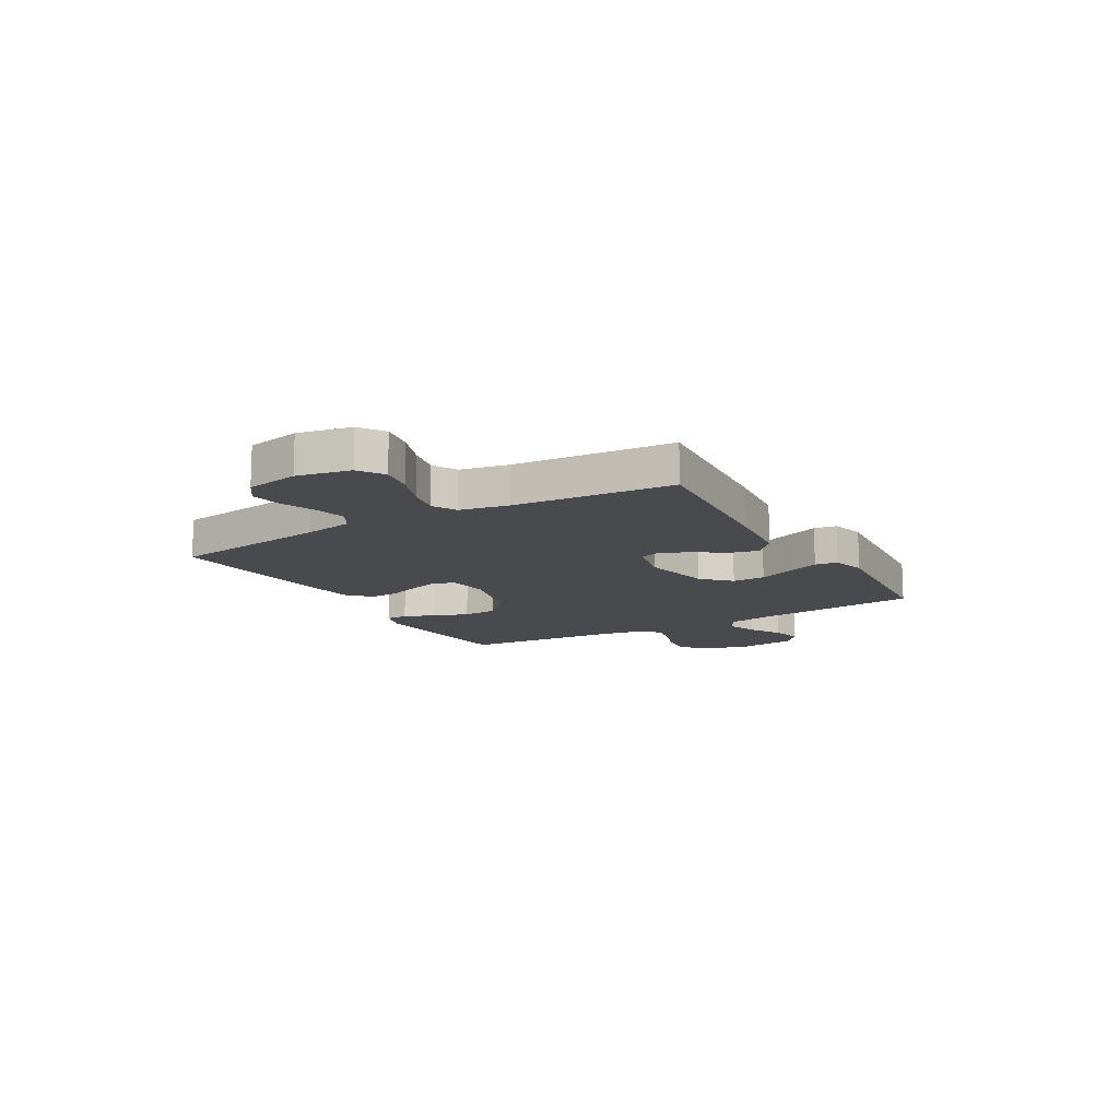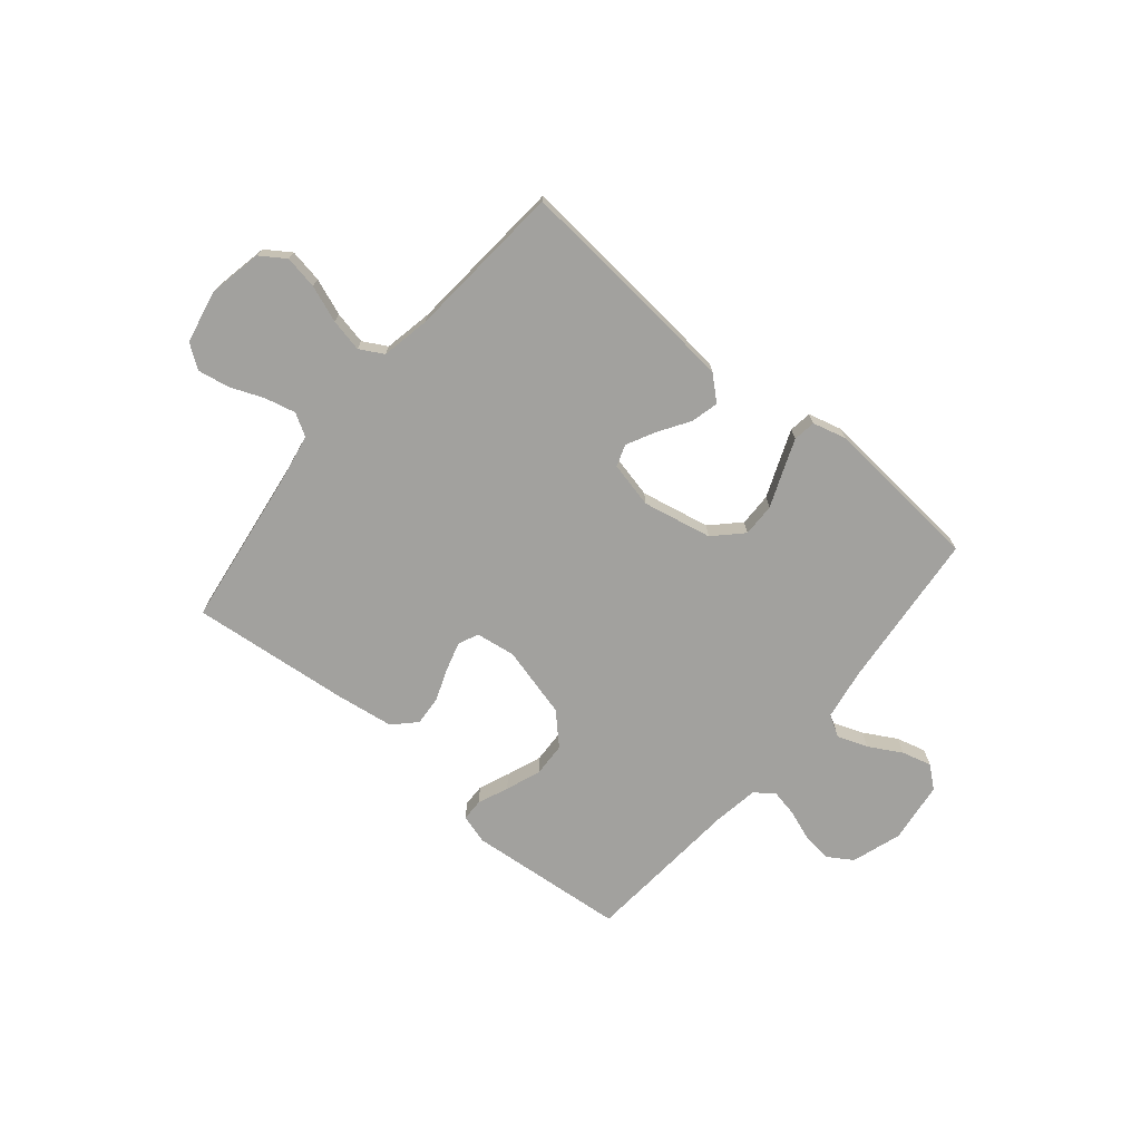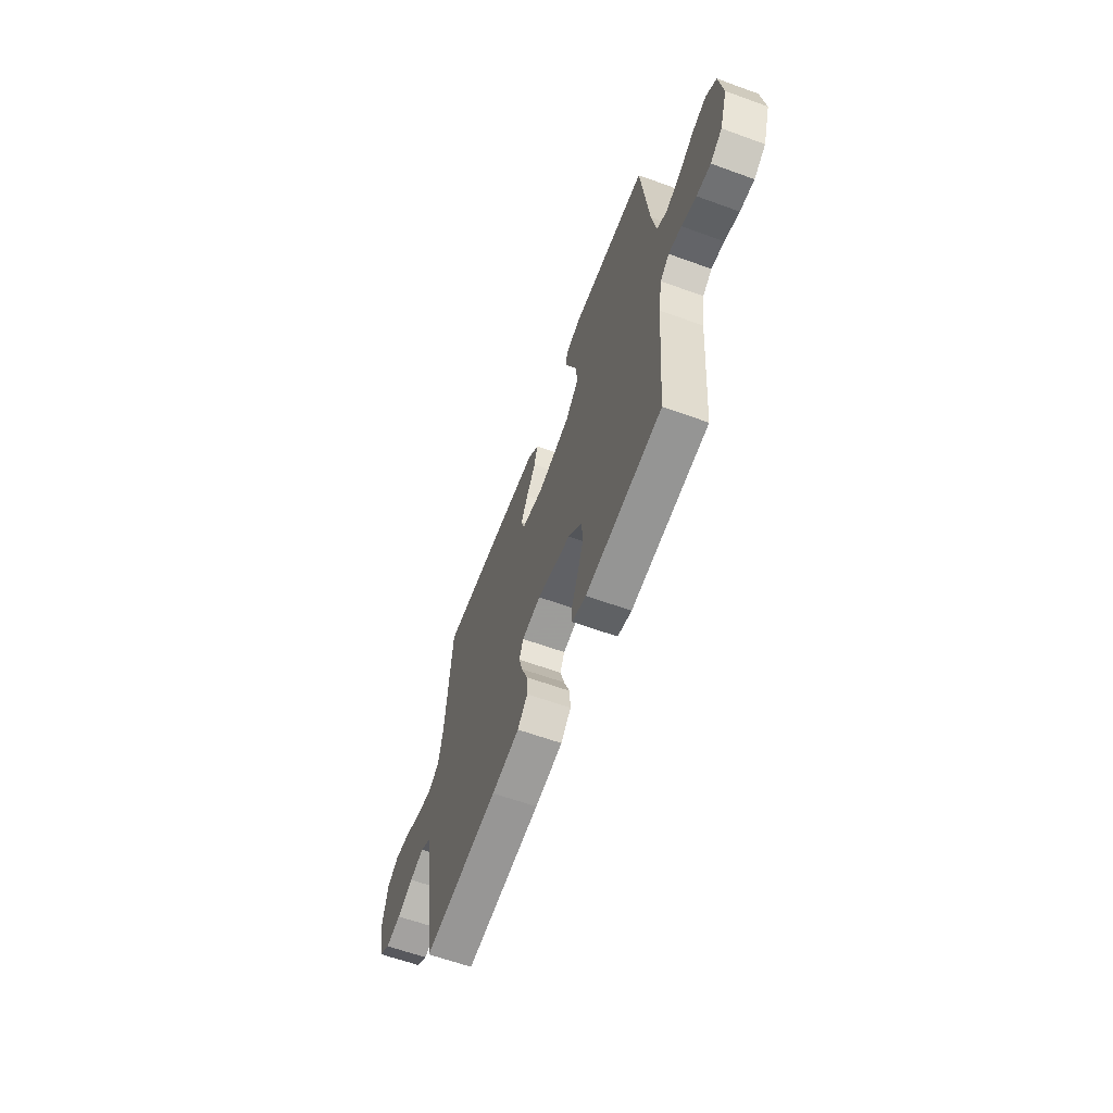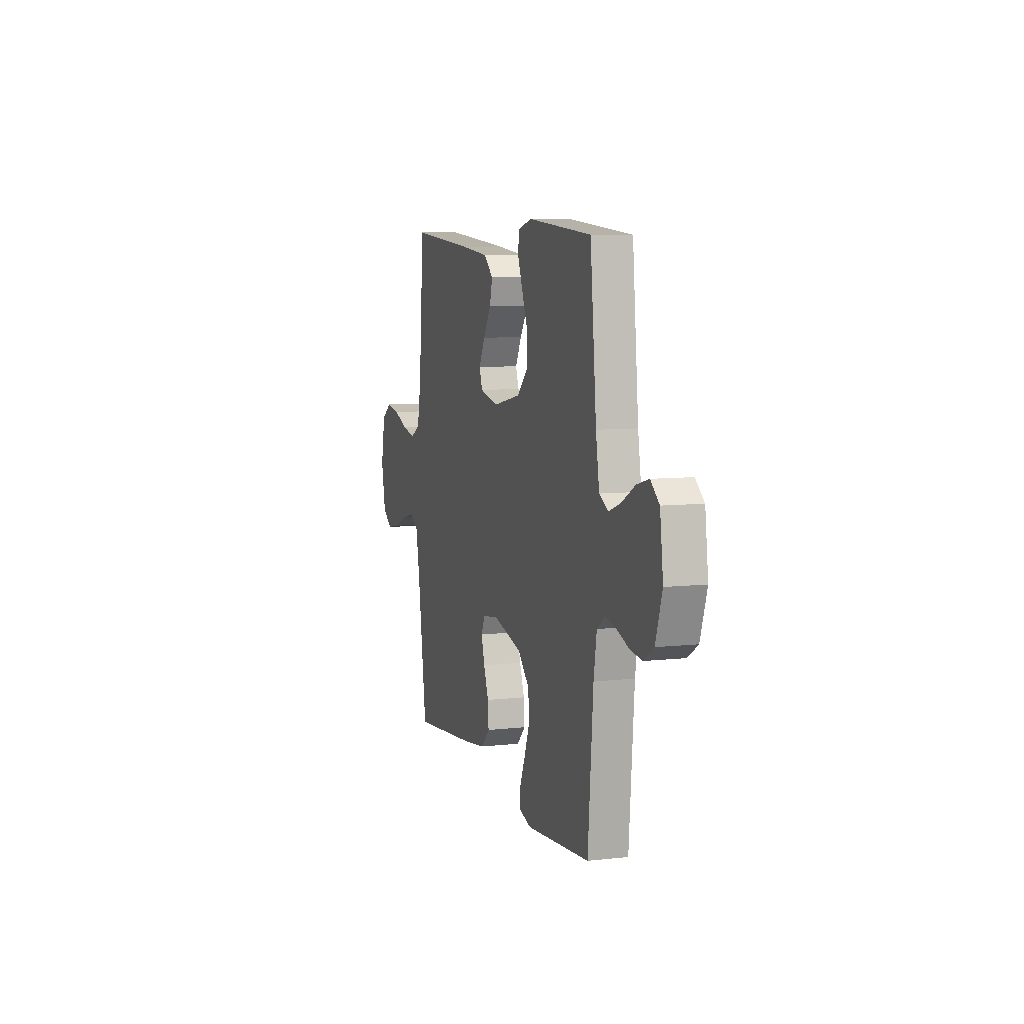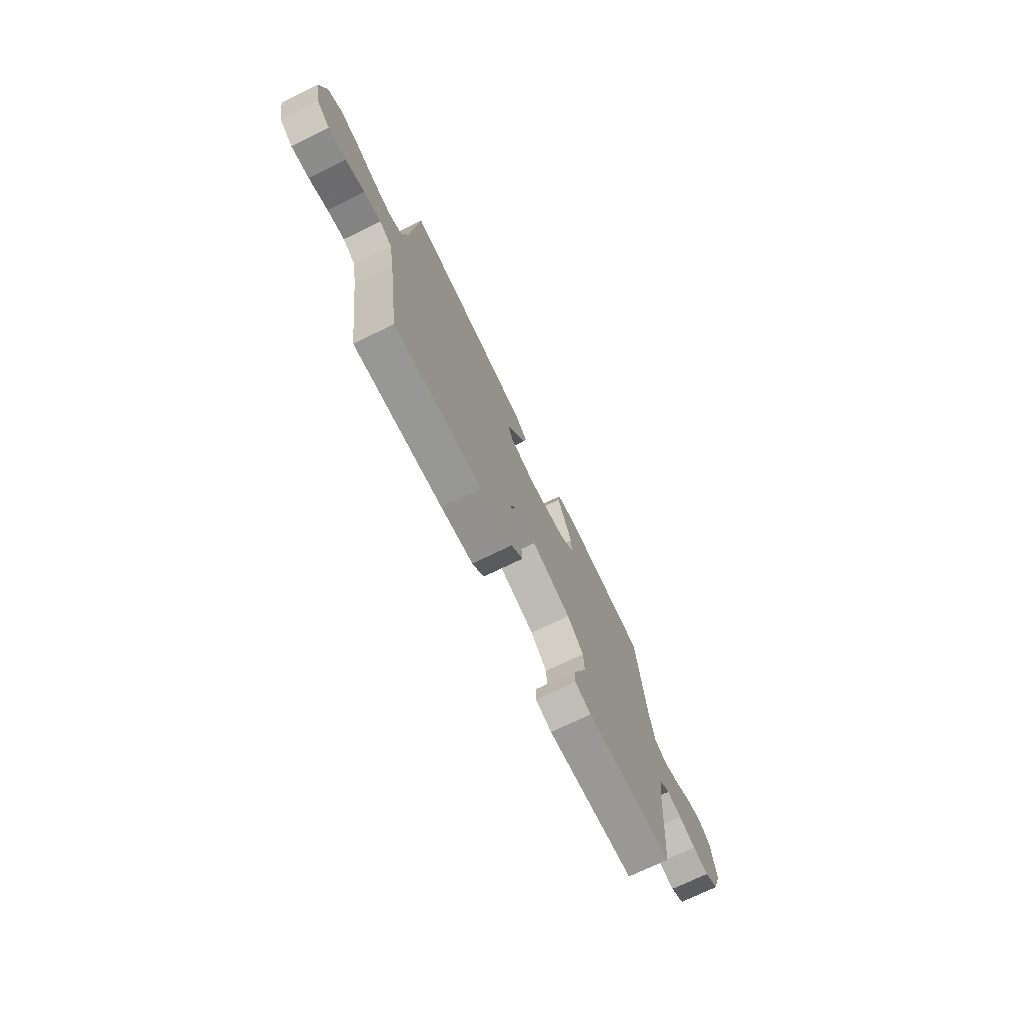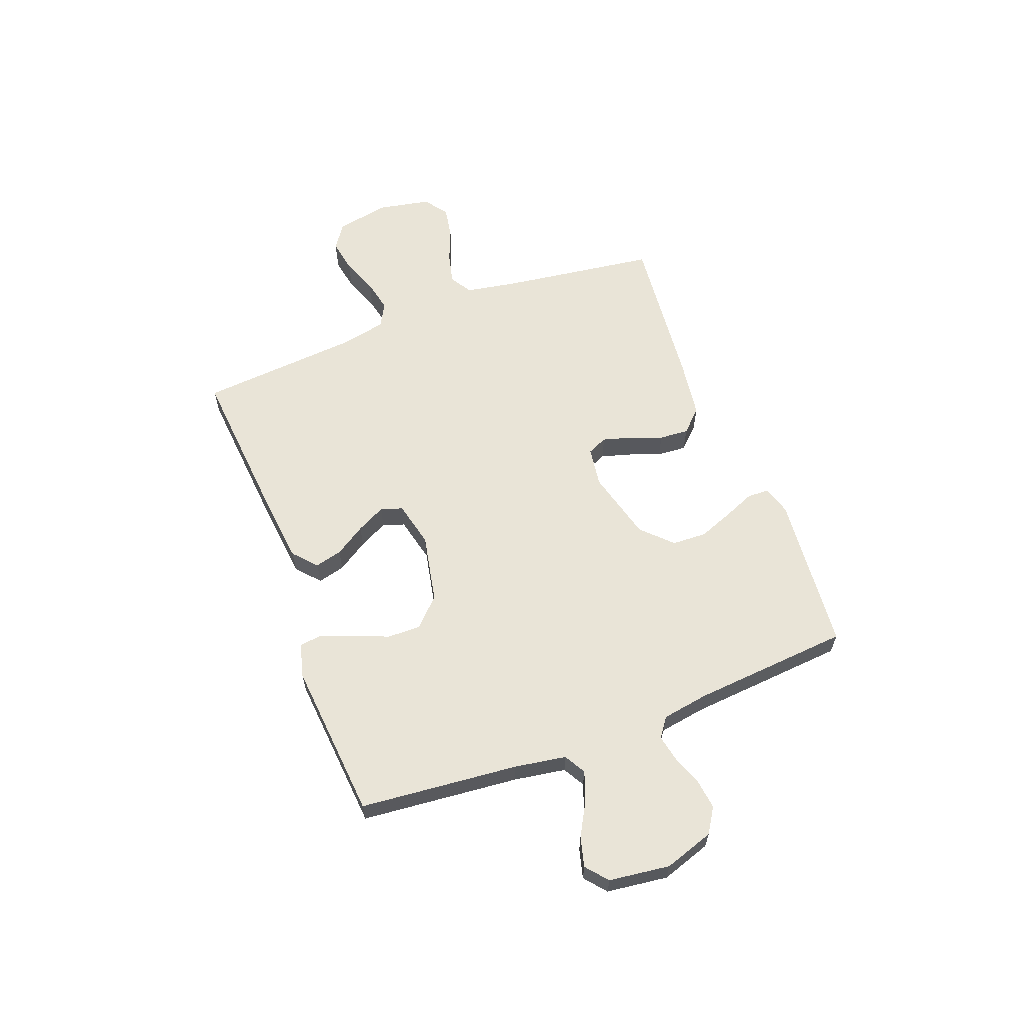
<metadata>
{"format":"obj","ext":"obj","renderer":"f3d","projection":"perspective","resolution":1024,"background":"white","views":[{"elev":-13.2,"azim":-59.9,"up":"+Y"},{"elev":-72.0,"azim":-39.9,"up":"+Y"},{"elev":-62.2,"azim":69.8,"up":"+Z"},{"elev":7.8,"azim":72.5,"up":"+Z"},{"elev":-73.1,"azim":-64.1,"up":"+Z"},{"elev":61.1,"azim":69.1,"up":"+Y"}]}
</metadata>
<code>
v -0.5 0.07 -0.5
v -0.542 0.07 -0.2
v -0.559 0.07 -0.107
v -0.601 0.07 -0.082
v -0.659 0.07 -0.096
v -0.723 0.07 -0.122
v -0.783 0.07 -0.133
v -0.828 0.07 -0.101
v -0.848 0.07 0
v -0.828 0.07 0.101
v -0.781 0.07 0.133
v -0.718 0.07 0.122
v -0.649 0.07 0.096
v -0.587 0.07 0.083
v -0.542 0.07 0.108
v -0.524 0.07 0.2
v -0.5 0.07 0.5
v -0.2 0.07 0.475
v -0.067 0.07 0.461
v -0.023 0.07 0.422
v -0.036 0.07 0.37
v -0.073 0.07 0.312
v -0.101 0.07 0.257
v -0.087 0.07 0.216
v 0 0.07 0.196
v 0.131 0.07 0.223
v 0.182 0.07 0.274
v 0.181 0.07 0.337
v 0.154 0.07 0.404
v 0.13 0.07 0.465
v 0.136 0.07 0.508
v 0.2 0.07 0.525
v 0.5 0.07 0.5
v 0.529 0.07 0.2
v 0.545 0.07 0.102
v 0.586 0.07 0.079
v 0.643 0.07 0.1
v 0.705 0.07 0.135
v 0.761 0.07 0.15
v 0.802 0.07 0.116
v 0.817 0.07 0
v 0.786 0.07 -0.094
v 0.739 0.07 -0.124
v 0.683 0.07 -0.117
v 0.625 0.07 -0.096
v 0.574 0.07 -0.086
v 0.538 0.07 -0.113
v 0.524 0.07 -0.2
v 0.5 0.07 -0.5
v 0.2 0.07 -0.528
v 0.145 0.07 -0.512
v 0.144 0.07 -0.47
v 0.168 0.07 -0.412
v 0.193 0.07 -0.346
v 0.19 0.07 -0.281
v 0.135 0.07 -0.226
v 0 0.07 -0.191
v -0.075 0.07 -0.202
v -0.092 0.07 -0.24
v -0.076 0.07 -0.295
v -0.053 0.07 -0.356
v -0.049 0.07 -0.412
v -0.089 0.07 -0.453
v -0.2 0.07 -0.469
v -0.5 0 -0.5
v -0.542 0 -0.2
v -0.559 0 -0.107
v -0.601 0 -0.082
v -0.659 0 -0.096
v -0.723 0 -0.122
v -0.783 0 -0.133
v -0.828 0 -0.101
v -0.848 0 0
v -0.828 0 0.101
v -0.781 0 0.133
v -0.718 0 0.122
v -0.649 0 0.096
v -0.587 0 0.083
v -0.542 0 0.108
v -0.524 0 0.2
v -0.5 0 0.5
v -0.2 0 0.475
v -0.067 0 0.461
v -0.023 0 0.422
v -0.036 0 0.37
v -0.073 0 0.312
v -0.101 0 0.257
v -0.087 0 0.216
v 0 0 0.196
v 0.131 0 0.223
v 0.182 0 0.274
v 0.181 0 0.337
v 0.154 0 0.404
v 0.13 0 0.465
v 0.136 0 0.508
v 0.2 0 0.525
v 0.5 0 0.5
v 0.529 0 0.2
v 0.545 0 0.102
v 0.586 0 0.079
v 0.643 0 0.1
v 0.705 0 0.135
v 0.761 0 0.15
v 0.802 0 0.116
v 0.817 0 0
v 0.786 0 -0.094
v 0.739 0 -0.124
v 0.683 0 -0.117
v 0.625 0 -0.096
v 0.574 0 -0.086
v 0.538 0 -0.113
v 0.524 0 -0.2
v 0.5 0 -0.5
v 0.2 0 -0.528
v 0.145 0 -0.512
v 0.144 0 -0.47
v 0.168 0 -0.412
v 0.193 0 -0.346
v 0.19 0 -0.281
v 0.135 0 -0.226
v 0 0 -0.191
v -0.075 0 -0.202
v -0.092 0 -0.24
v -0.076 0 -0.295
v -0.053 0 -0.356
v -0.049 0 -0.412
v -0.089 0 -0.453
v -0.2 0 -0.469
f 63 64 1 2
f 60 61 62 63
f 59 60 63 2
f 58 59 2 3
f 57 58 3 4
f 50 51 52 53
f 48 49 50 53
f 47 48 53 54
f 46 47 54 55
f 42 43 44 45
f 42 45 46
f 41 42 46
f 40 41 46
f 37 38 39 40
f 36 37 40 46
f 35 36 46 55
f 31 32 33 34
f 28 29 30 31
f 28 31 34 35
f 19 20 21 22
f 19 22 23
f 16 17 18 19
f 15 16 19 23
f 14 15 23 24
f 10 11 12 13
f 10 13 14
f 9 10 14
f 5 6 7 8
f 4 5 8 9
f 57 4 9 14
f 35 55 56
f 27 28 35
f 26 27 35 56
f 25 26 56 57
f 14 24 25 57
f 66 65 128 127
f 127 126 125 124
f 66 127 124 123
f 67 66 123 122
f 68 67 122 121
f 117 116 115 114
f 117 114 113 112
f 118 117 112 111
f 119 118 111 110
f 109 108 107 106
f 110 109 106
f 110 106 105
f 110 105 104
f 104 103 102 101
f 110 104 101 100
f 119 110 100 99
f 98 97 96 95
f 95 94 93 92
f 99 98 95 92
f 86 85 84 83
f 87 86 83
f 83 82 81 80
f 87 83 80 79
f 88 87 79 78
f 77 76 75 74
f 78 77 74
f 78 74 73
f 72 71 70 69
f 73 72 69 68
f 78 73 68 121
f 120 119 99
f 99 92 91
f 120 99 91 90
f 121 120 90 89
f 121 89 88 78
f 1 65 66 2
f 2 66 67 3
f 3 67 68 4
f 4 68 69 5
f 5 69 70 6
f 6 70 71 7
f 7 71 72 8
f 8 72 73 9
f 9 73 74 10
f 10 74 75 11
f 11 75 76 12
f 12 76 77 13
f 13 77 78 14
f 14 78 79 15
f 15 79 80 16
f 16 80 81 17
f 17 81 82 18
f 18 82 83 19
f 19 83 84 20
f 20 84 85 21
f 21 85 86 22
f 22 86 87 23
f 23 87 88 24
f 24 88 89 25
f 25 89 90 26
f 26 90 91 27
f 27 91 92 28
f 28 92 93 29
f 29 93 94 30
f 30 94 95 31
f 31 95 96 32
f 32 96 97 33
f 33 97 98 34
f 34 98 99 35
f 35 99 100 36
f 36 100 101 37
f 37 101 102 38
f 38 102 103 39
f 39 103 104 40
f 40 104 105 41
f 41 105 106 42
f 42 106 107 43
f 43 107 108 44
f 44 108 109 45
f 45 109 110 46
f 46 110 111 47
f 47 111 112 48
f 48 112 113 49
f 49 113 114 50
f 50 114 115 51
f 51 115 116 52
f 52 116 117 53
f 53 117 118 54
f 54 118 119 55
f 55 119 120 56
f 56 120 121 57
f 57 121 122 58
f 58 122 123 59
f 59 123 124 60
f 60 124 125 61
f 61 125 126 62
f 62 126 127 63
f 63 127 128 64
f 64 128 65 1

</code>
